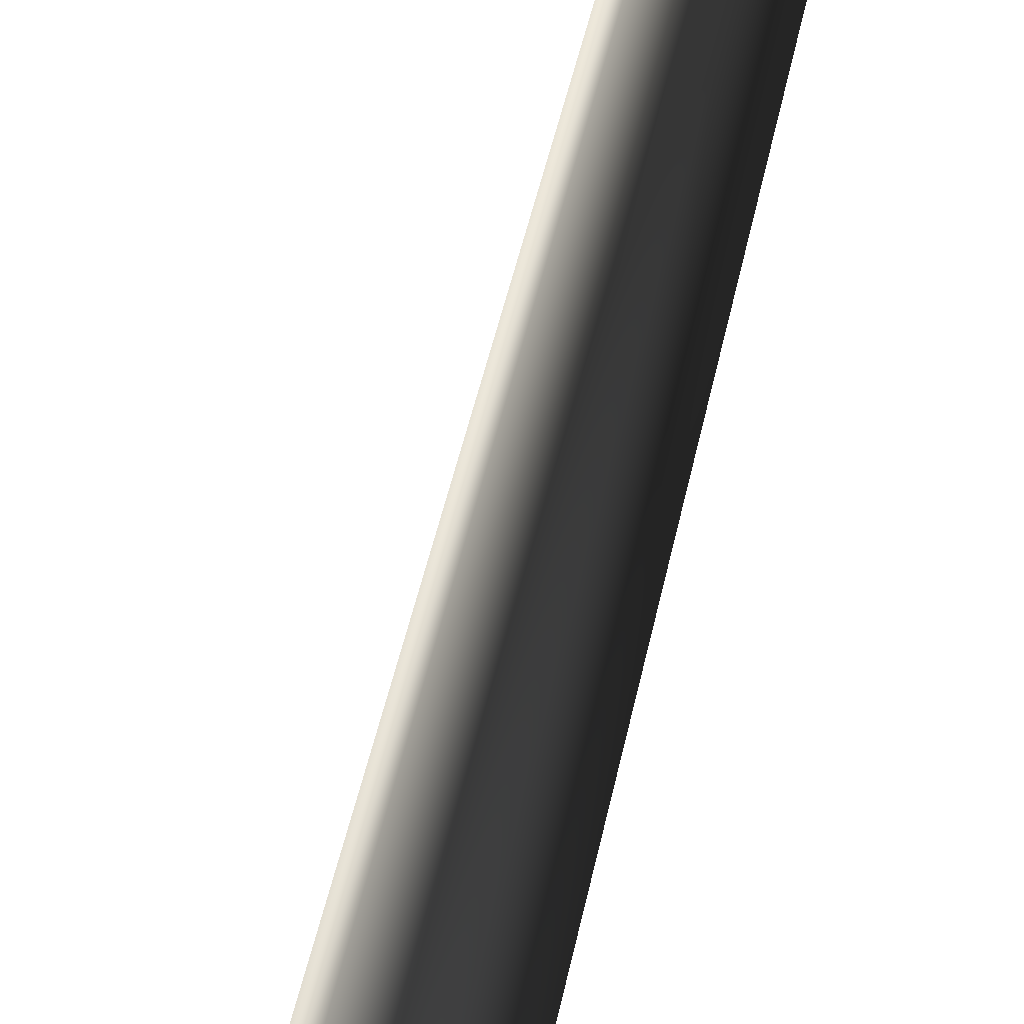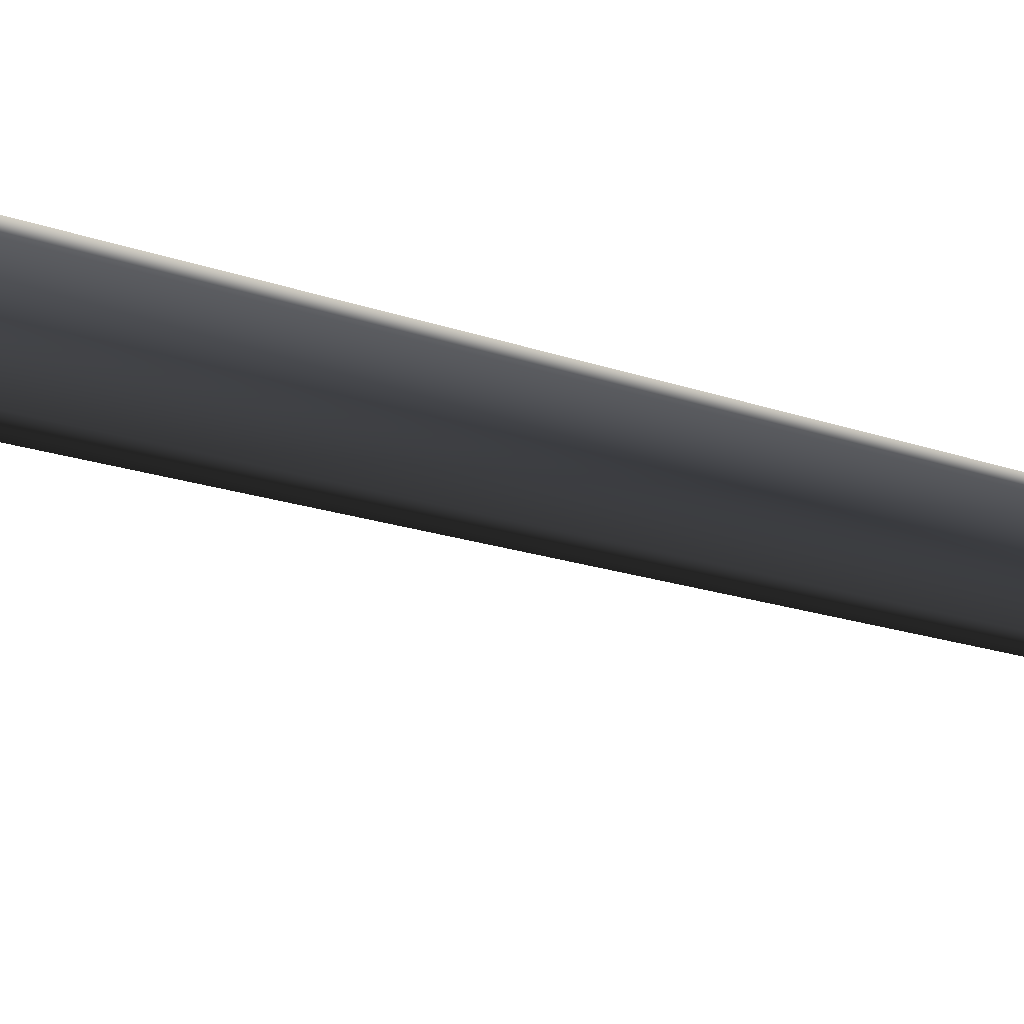
<metadata>
{"format":"obj","ext":"obj","renderer":"f3d","projection":"perspective","resolution":1024,"background":"white","views":[{"elev":67.7,"azim":13.1,"up":"+Z"},{"elev":-47.5,"azim":70.9,"up":"+Z"}]}
</metadata>
<code>
v 0.0009593 -0.2775 0.6593
v -0.5684 -0.2775 0.3306
v 0.002471 0.571 0.375
v -0.3262 0.5616 0.1844
v -0.0808 8.783 0.2618
v 0.1649 8.785 0.2726
v -0.1732 8.739 0.01503
v 0.3012 20.26 0.2109
v 0.3012 20.26 0.2109
v -0.5684 -0.2775 -0.3268
v 0.004047 0.5534 -0.3851
v -0.3254 0.5527 -0.1956
v 0.0009529 -0.2775 -0.6555
v 0.08504 8.728 -0.1873
v -0.1732 8.739 0.01503
v 0.3012 20.26 0.2109
v -0.5684 -0.2775 0.3306
v -0.3254 0.5527 -0.1956
v -0.3262 0.5616 0.1844
v -0.5684 -0.2775 -0.3268
v -0.1732 8.739 0.01503
v 0.5703 -0.2775 -0.3268
v 0.3327 0.5629 -0.1945
v 0.0009529 -0.2775 -0.6555
v 0.004047 0.5534 -0.3851
v 0.08504 8.728 -0.1873
v 0.3167 8.778 0.03189
v 0.3012 20.26 0.2109
v 0.5703 -0.2775 -0.3268
v 0.5703 -0.2775 0.3306
v 0.3327 0.5629 -0.1945
v 0.3319 0.5717 0.1855
v 0.0009593 -0.2775 0.6593
v 0.002471 0.571 0.375
v 0.1649 8.785 0.2726
v 0.3167 8.778 0.03189
v 0.3012 20.26 0.2109
g MEP_ConTrunk_01_f_13206_176
f 1 3 2
f 3 4 2
f 4 3 5
f 3 6 5
f 4 5 7
f 6 8 5
f 5 9 7
f 10 12 11
f 13 10 11
f 11 12 14
f 12 15 14
f 15 16 14
f 17 19 18
f 20 17 18
f 18 19 21
f 22 24 23
f 24 25 23
f 25 26 23
f 23 26 27
f 26 28 27
f 29 31 30
f 31 32 30
f 30 32 33
f 32 34 33
f 34 32 35
f 32 36 35
f 32 31 36
f 36 37 35

</code>
